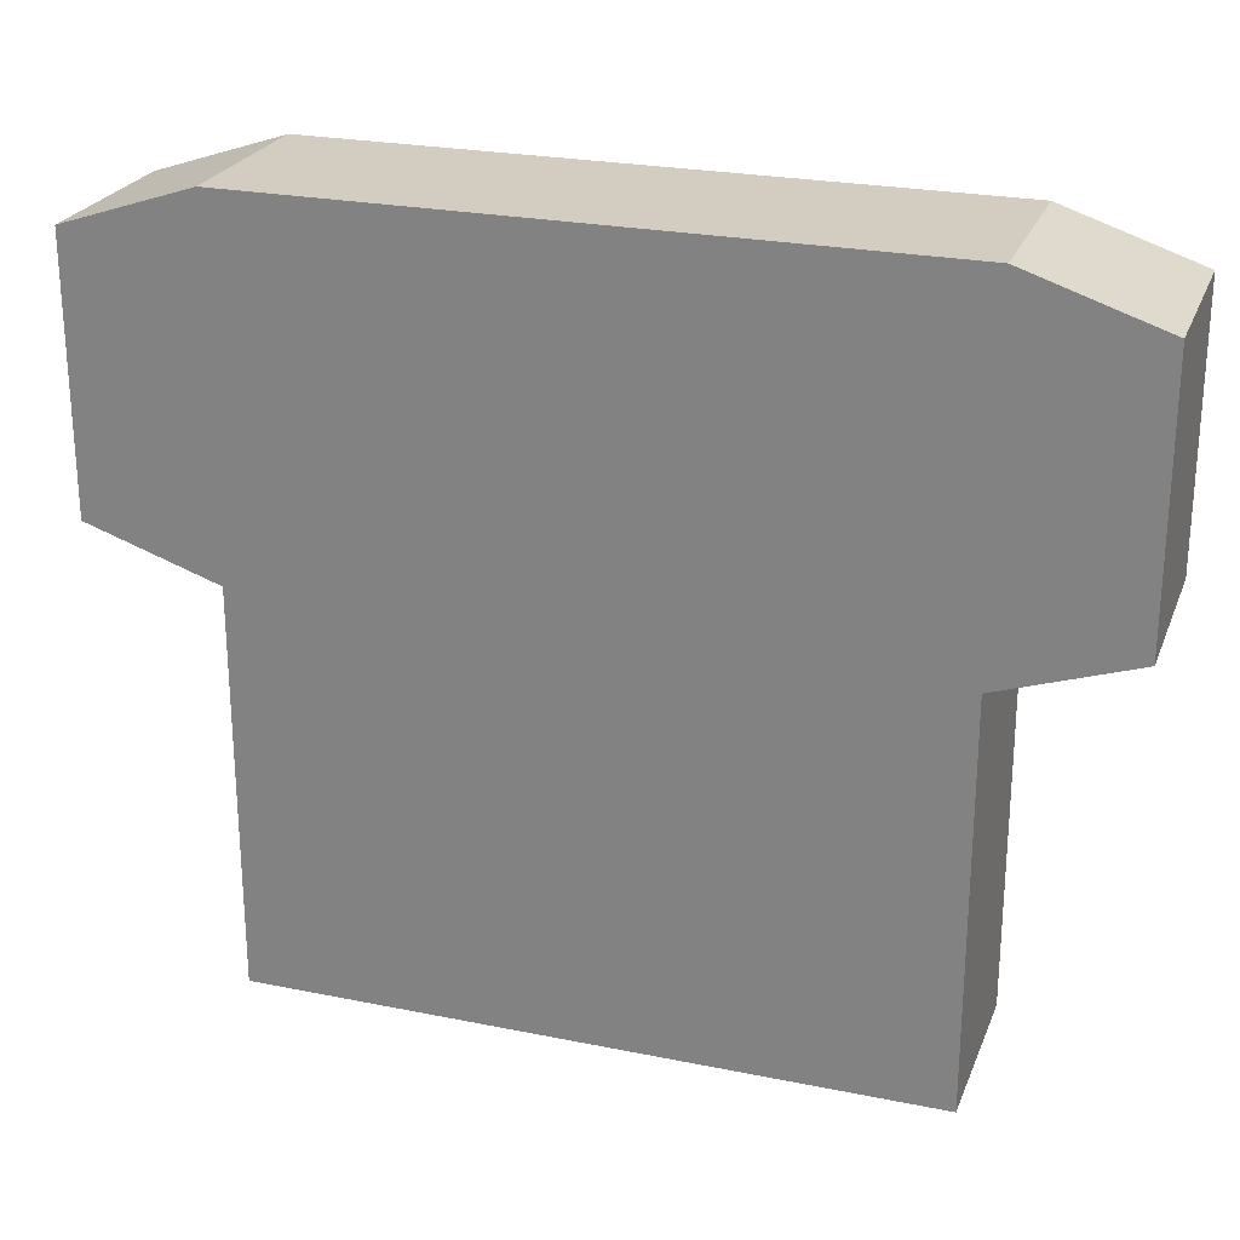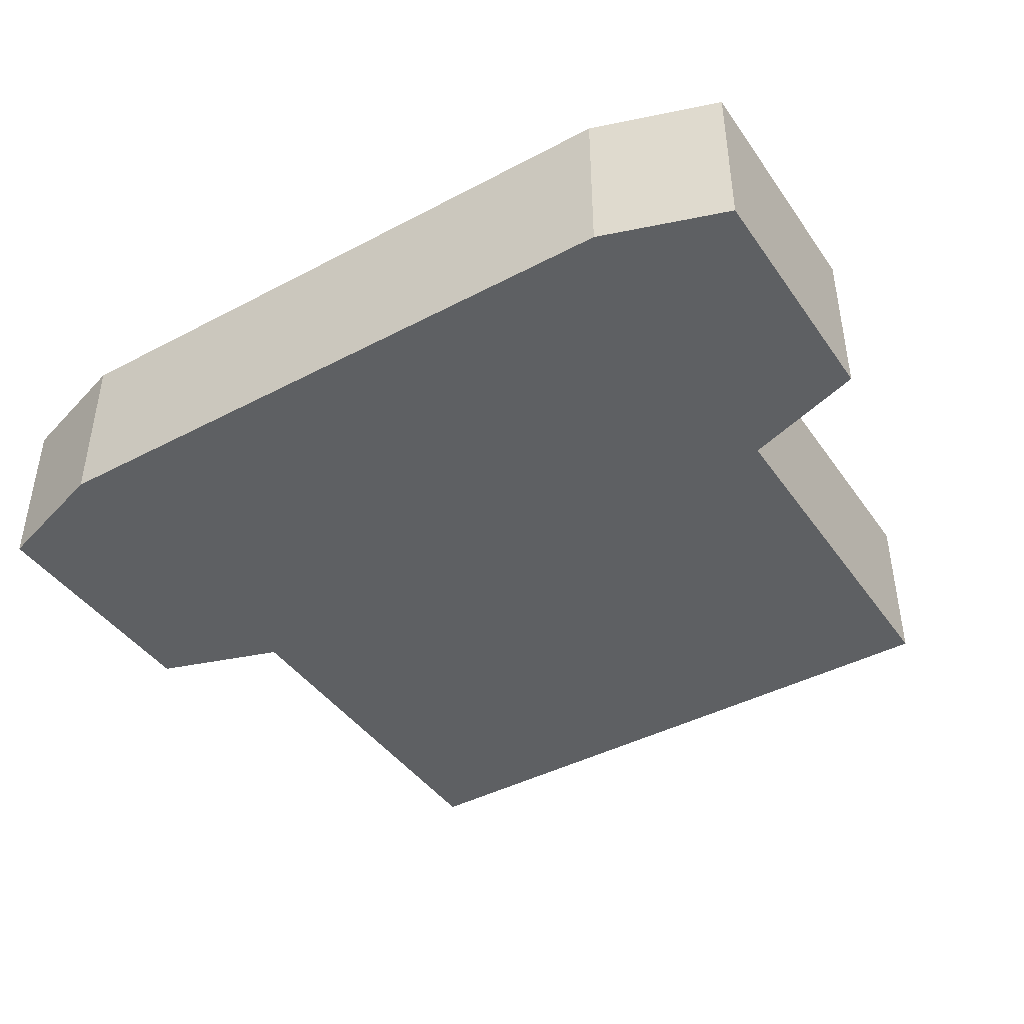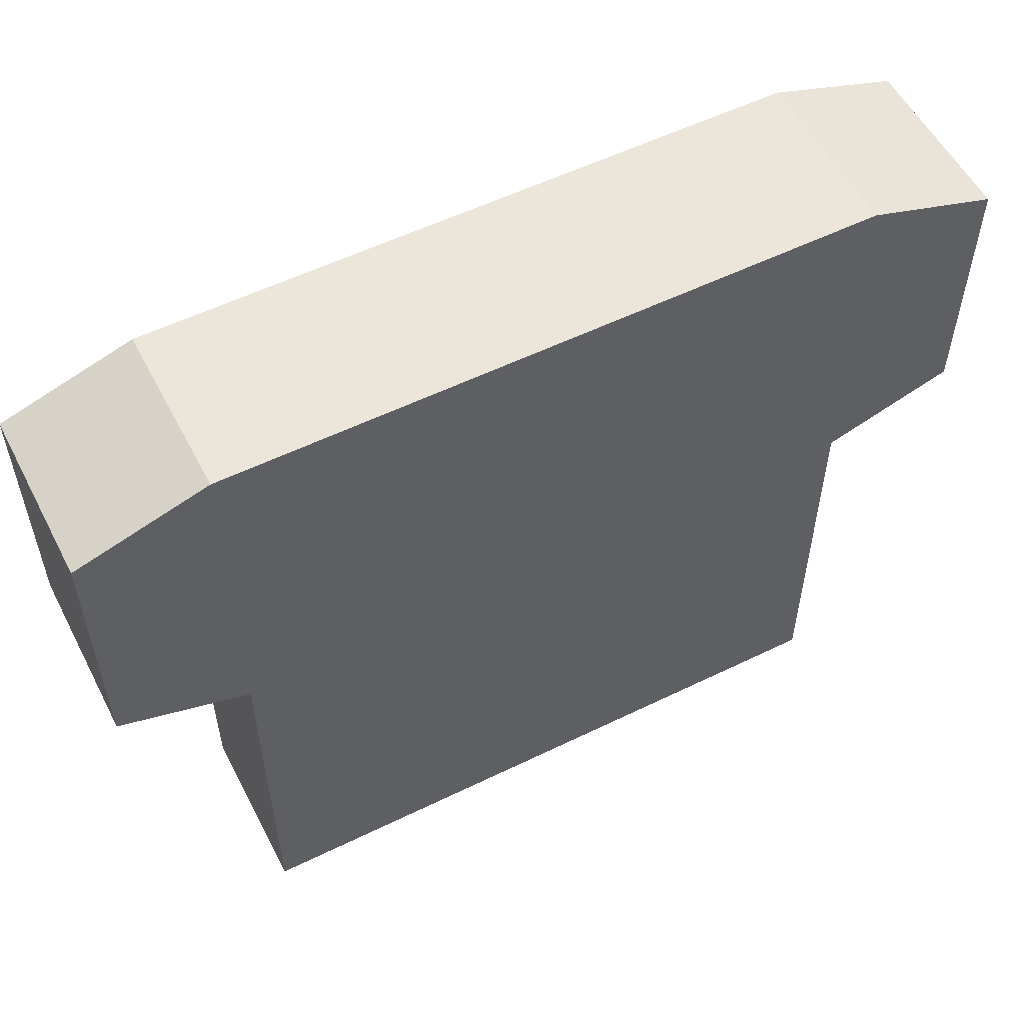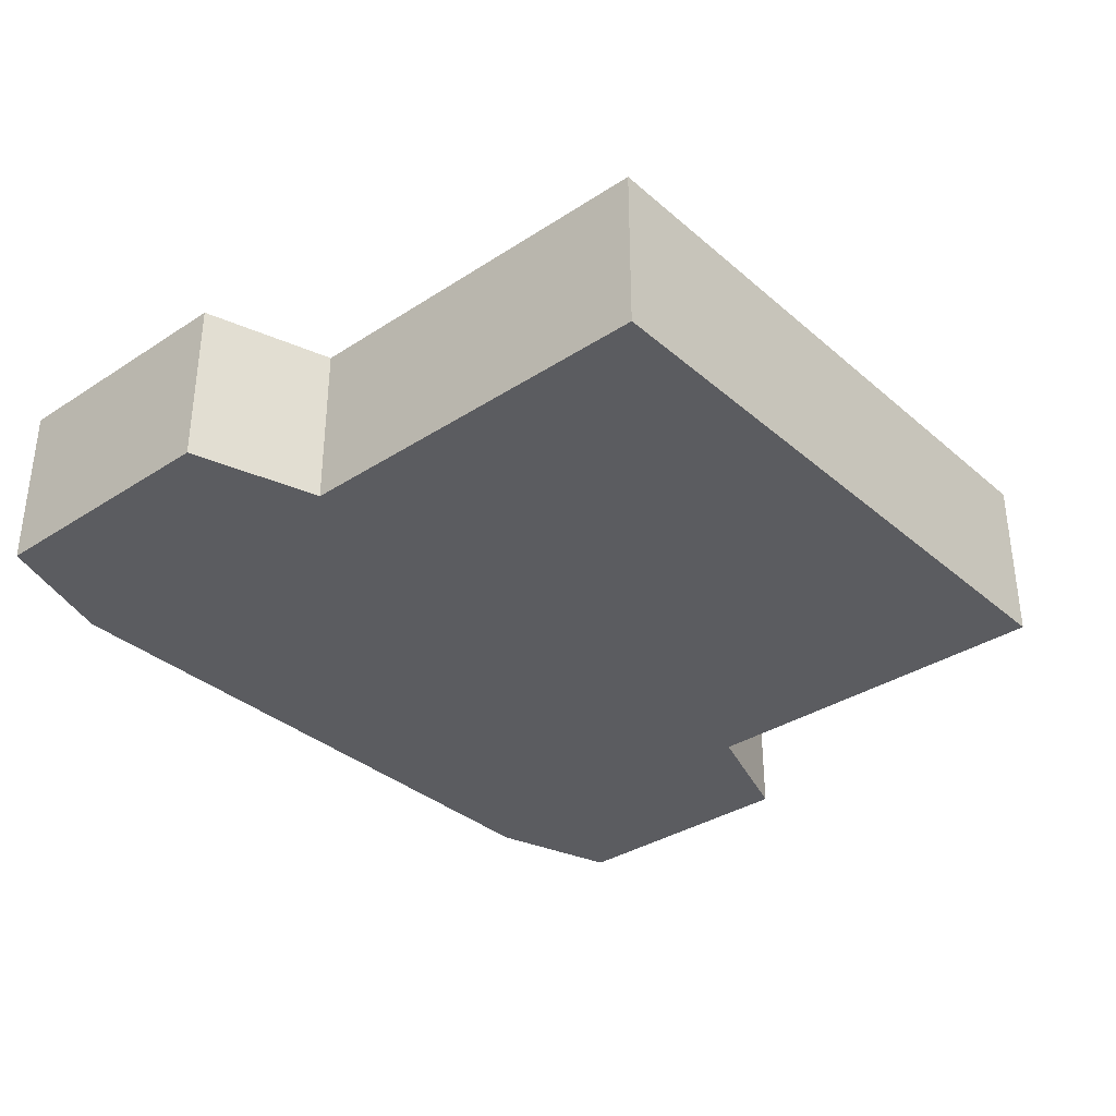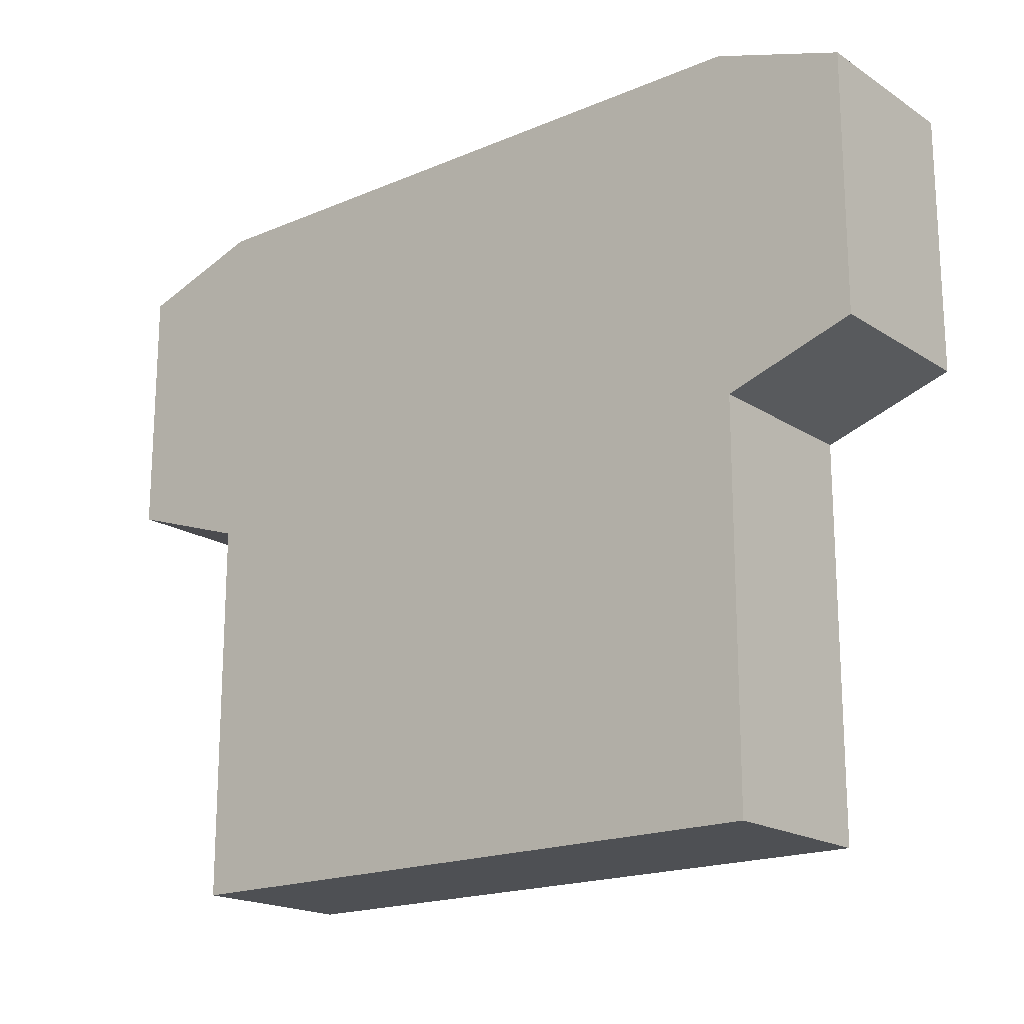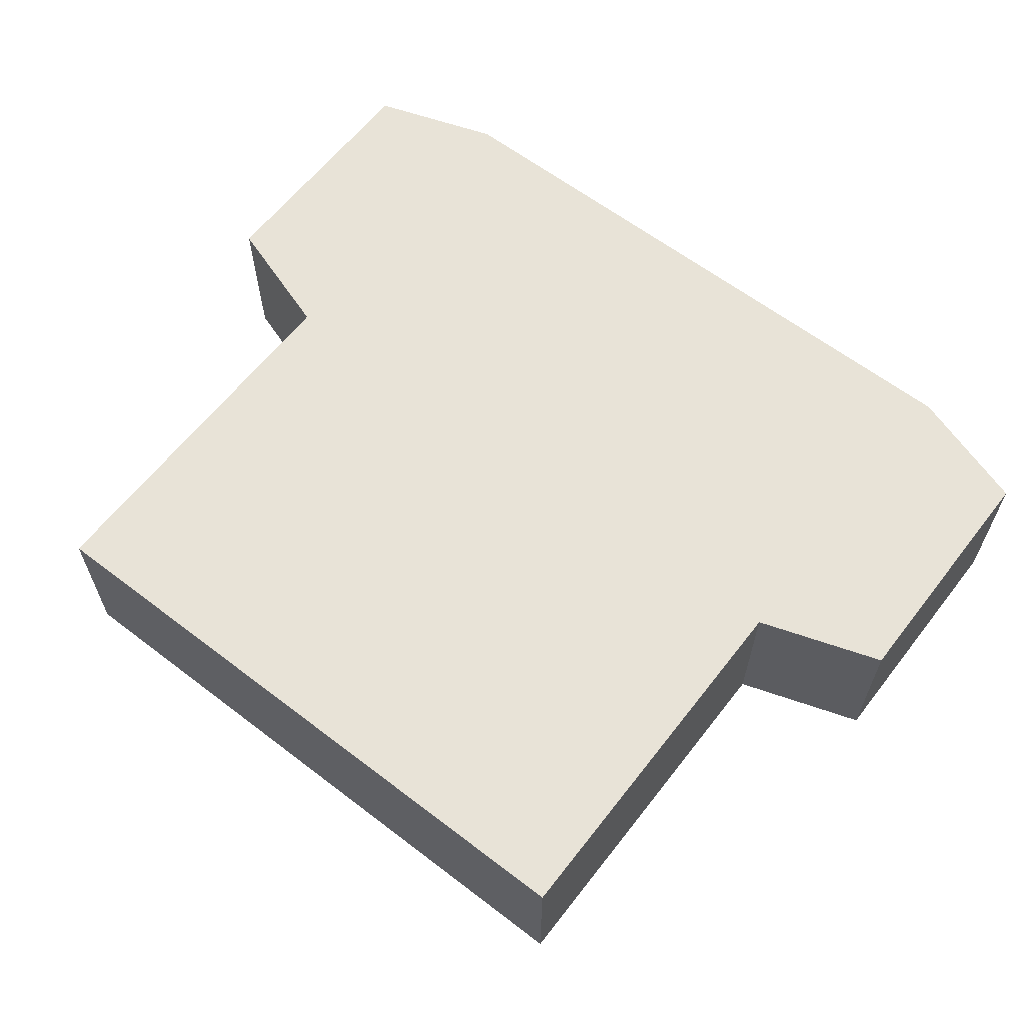
<metadata>
{"format":"obj","ext":"obj","renderer":"f3d","projection":"perspective","resolution":1024,"background":"white","views":[{"elev":24.6,"azim":-161.6,"up":"+Y"},{"elev":-42.6,"azim":-147.8,"up":"+Z"},{"elev":55.5,"azim":152.8,"up":"+Y"},{"elev":-34.6,"azim":-48.9,"up":"+Z"},{"elev":-18.5,"azim":39.2,"up":"+Y"},{"elev":62.1,"azim":37.8,"up":"+Z"}]}
</metadata>
<code>
o Default
v -5.25 0 1
v -5.25 0.75 1
v -4.5 1 1
v -4.5 0 1
v -4.5 0 1
v -3.5 1 1
v -4.5 1 1
v -3.5 0 1
v -3.5 0 1
v -2.5 1 1
v -3.5 1 1
v -2.5 0 1
v -2.5 0 1
v -1.75 1 1
v -2.5 1 1
v -1.75 0 1
v -1.75 0 1
v -0.75 1 1
v -1.75 1 1
v -0.75 0 1
v -0.75 0 1
v 0 0.75 1
v -0.75 1 1
v 0 0 1
v -0.75 -1 1
v 0 0 1
v -0.75 0 1
v 0 -0.75 1
v -1.75 -1 1
v -0.75 0 1
v -1.75 0 1
v -0.75 -1 1
v -2.5 -1 1
v -1.75 0 1
v -2.5 0 1
v -1.75 -1 1
v -3.5 -1 1
v -2.5 0 1
v -3.5 0 1
v -2.5 -1 1
v -4.5 -1 1
v -3.5 0 1
v -4.5 0 1
v -3.5 -1 1
v -5.25 -0.75 1
v -4.5 0 1
v -5.25 0 1
v -4.5 -1 1
v -4.5 -2.25 1
v -3.5 -1 1
v -4.5 -1 1
v -3.5 -2.25 1
v -3.5 -2.25 1
v -2.5 -1 1
v -3.5 -1 1
v -2.5 -2.25 1
v -2.5 -2.25 1
v -1.75 -1 1
v -2.5 -1 1
v -1.75 -2.25 1
v -4.5 -3.25 1
v -3.5 -2.25 1
v -4.5 -2.25 1
v -3.5 -3.25 1
v -2.5 -3.25 1
v -1.75 -2.25 1
v -2.5 -2.25 1
v -1.75 -3.25 1
v -3.5 -3.25 1
v -2.5 -2.25 1
v -3.5 -2.25 1
v -2.5 -3.25 1
v -1.75 -3.25 1
v -0.75 -2.25 1
v -1.75 -2.25 1
v -0.75 -3.25 1
v -1.75 -2.25 1
v -0.75 -1 1
v -1.75 -1 1
v -0.75 -2.25 1
v -1.75 -3.25 2.384e-07
v -2.5 -2.25 2.384e-07
v -1.75 -2.25 2.384e-07
v -2.5 -3.25 2.384e-07
v -0.75 -2.25 2.384e-07
v -1.75 -1 2.384e-07
v -0.75 -1 -4.983e-05
v -1.75 -2.25 2.384e-07
v -0.75 -3.25 2.384e-07
v -1.75 -2.25 2.384e-07
v -0.75 -2.25 2.384e-07
v -1.75 -3.25 2.384e-07
v -1.75 -2.25 2.384e-07
v -2.5 -1 2.384e-07
v -1.75 -1 2.384e-07
v -2.5 -2.25 2.384e-07
v -0.75 -1 -4.983e-05
v -1.75 0 -1.776e-15
v -0.75 0 -1.776e-15
v -1.75 -1 2.384e-07
v 0 -0.7501 -4.983e-05
v -0.75 0 -1.776e-15
v 0 0 0
v -0.75 -1 -4.983e-05
v 0 0 0
v -0.75 1 5.031e-05
v 0 0.7501 5.007e-05
v -0.75 0 -1.776e-15
v -0.75 0 -1.776e-15
v -1.75 1 5.031e-05
v -0.75 1 5.031e-05
v -1.75 0 -1.776e-15
v -1.75 0 -1.776e-15
v -2.5 1 5.054e-05
v -1.75 1 5.031e-05
v -2.5 0 0
v -1.75 -1 2.384e-07
v -2.5 0 0
v -1.75 0 -1.776e-15
v -2.5 -1 2.384e-07
v -2.5 0 0
v -3.5 1 5.054e-05
v -2.5 1 5.054e-05
v -3.5 0 0
v -2.5 -1 2.384e-07
v -3.5 0 0
v -2.5 0 0
v -3.5 -1 2.384e-07
v -3.5 0 0
v -4.5 1 5.031e-05
v -3.5 1 5.054e-05
v -4.5 0 0
v -3.5 -1 2.384e-07
v -4.5 0 0
v -3.5 0 0
v -4.5 -1 2.384e-07
v -4.5 0 0
v -5.25 0.75 1.776e-15
v -4.5 1 5.031e-05
v -5.25 0 1.776e-15
v -4.5 -1 2.384e-07
v -5.25 0 1.776e-15
v -4.5 0 0
v -5.25 -0.7501 -4.983e-05
v -3.5 -2.25 2.384e-07
v -4.5 -1 2.384e-07
v -3.5 -1 2.384e-07
v -4.5 -2.25 2.384e-07
v -2.5 -2.25 2.384e-07
v -3.5 -1 2.384e-07
v -2.5 -1 2.384e-07
v -3.5 -2.25 2.384e-07
v -2.5 -3.25 2.384e-07
v -3.5 -2.25 2.384e-07
v -2.5 -2.25 2.384e-07
v -3.5 -3.25 2.384e-07
v -3.5 -3.25 2.384e-07
v -4.5 -2.25 2.384e-07
v -3.5 -2.25 2.384e-07
v -4.5 -3.25 2.384e-07
v -5.25 -0.7501 -4.983e-05
v -5.25 0 1
v -5.25 0 1.776e-15
v -5.25 -0.75 1
v -5.25 0 1.776e-15
v -5.25 0.75 1
v -5.25 0.75 1.776e-15
v -5.25 0 1
v -5.25 0.75 1
v -4.5 1 5.031e-05
v -5.25 0.75 1.776e-15
v -4.5 1 1
v -4.5 1 1
v -3.5 1 5.054e-05
v -4.5 1 5.031e-05
v -3.5 1 1
v -3.5 1 1
v -2.5 1 5.054e-05
v -3.5 1 5.054e-05
v -2.5 1 1
v -2.5 1 1
v -1.75 1 5.031e-05
v -2.5 1 5.054e-05
v -1.75 1 1
v -1.75 1 1
v -0.75 1 5.031e-05
v -1.75 1 5.031e-05
v -0.75 1 1
v -0.75 1 1
v 0 0.7501 5.007e-05
v -0.75 1 5.031e-05
v 0 0.75 1
v 0 0 1
v 0 0.7501 5.007e-05
v 0 0.75 1
v 0 0 0
v 0 -0.75 1
v 0 0 0
v 0 0 1
v 0 -0.7501 -4.983e-05
v -0.75 -1 -4.983e-05
v 0 -0.75 1
v -0.75 -1 1
v 0 -0.7501 -4.983e-05
v -0.75 -2.25 1
v -0.75 -1 -4.983e-05
v -0.75 -1 1
v -0.75 -2.25 2.384e-07
v -0.75 -3.25 1
v -0.75 -2.25 2.384e-07
v -0.75 -2.25 1
v -0.75 -3.25 2.384e-07
v -5.25 -0.7501 -4.983e-05
v -4.5 -1 1
v -5.25 -0.75 1
v -4.5 -1 2.384e-07
v -4.5 -2.25 2.384e-07
v -4.5 -1 1
v -4.5 -1 2.384e-07
v -4.5 -2.25 1
v -4.5 -3.25 2.384e-07
v -4.5 -2.25 1
v -4.5 -2.25 2.384e-07
v -4.5 -3.25 1
v -4.5 -3.25 2.384e-07
v -3.5 -3.25 1
v -4.5 -3.25 1
v -3.5 -3.25 2.384e-07
v -3.5 -3.25 2.384e-07
v -2.5 -3.25 1
v -3.5 -3.25 1
v -2.5 -3.25 2.384e-07
v -2.5 -3.25 2.384e-07
v -1.75 -3.25 1
v -2.5 -3.25 1
v -1.75 -3.25 2.384e-07
v -1.75 -3.25 2.384e-07
v -0.75 -3.25 1
v -1.75 -3.25 1
v -0.75 -3.25 1.68e-07
g Pan Cortado
f 1 3 2
f 1 4 3
f 5 6 7
f 5 8 6
f 9 10 11
f 9 12 10
f 13 14 15
f 13 16 14
f 17 18 19
f 17 20 18
f 21 22 23
f 21 24 22
f 25 26 27
f 25 28 26
f 29 30 31
f 29 32 30
f 33 34 35
f 33 36 34
f 37 38 39
f 37 40 38
f 41 42 43
f 41 44 42
f 45 46 47
f 45 48 46
f 49 50 51
f 49 52 50
f 53 54 55
f 53 56 54
f 57 58 59
f 57 60 58
f 61 62 63
f 61 64 62
f 65 66 67
f 65 68 66
f 69 70 71
f 69 72 70
f 73 74 75
f 73 76 74
f 77 78 79
f 77 80 78
f 81 82 83
f 81 84 82
f 85 86 87
f 85 88 86
f 89 90 91
f 89 92 90
f 93 94 95
f 93 96 94
f 97 98 99
f 97 100 98
f 101 102 103
f 101 104 102
f 105 106 107
f 105 108 106
f 109 110 111
f 109 112 110
f 113 114 115
f 113 116 114
f 117 118 119
f 117 120 118
f 121 122 123
f 121 124 122
f 125 126 127
f 125 128 126
f 129 130 131
f 129 132 130
f 133 134 135
f 133 136 134
f 137 138 139
f 137 140 138
f 141 142 143
f 141 144 142
f 145 146 147
f 145 148 146
f 149 150 151
f 149 152 150
f 153 154 155
f 153 156 154
f 157 158 159
f 157 160 158
f 161 162 163
f 161 164 162
f 165 166 167
f 165 168 166
f 169 170 171
f 169 172 170
f 173 174 175
f 173 176 174
f 177 178 179
f 177 180 178
f 181 182 183
f 181 184 182
f 185 186 187
f 185 188 186
f 189 190 191
f 189 192 190
f 193 194 195
f 193 196 194
f 197 198 199
f 197 200 198
f 201 202 203
f 201 204 202
f 205 206 207
f 205 208 206
f 209 210 211
f 209 212 210
f 213 214 215
f 213 216 214
f 217 218 219
f 217 220 218
f 221 222 223
f 221 224 222
f 225 226 227
f 225 228 226
f 229 230 231
f 229 232 230
f 233 234 235
f 233 236 234
f 237 238 239
f 237 240 238

</code>
